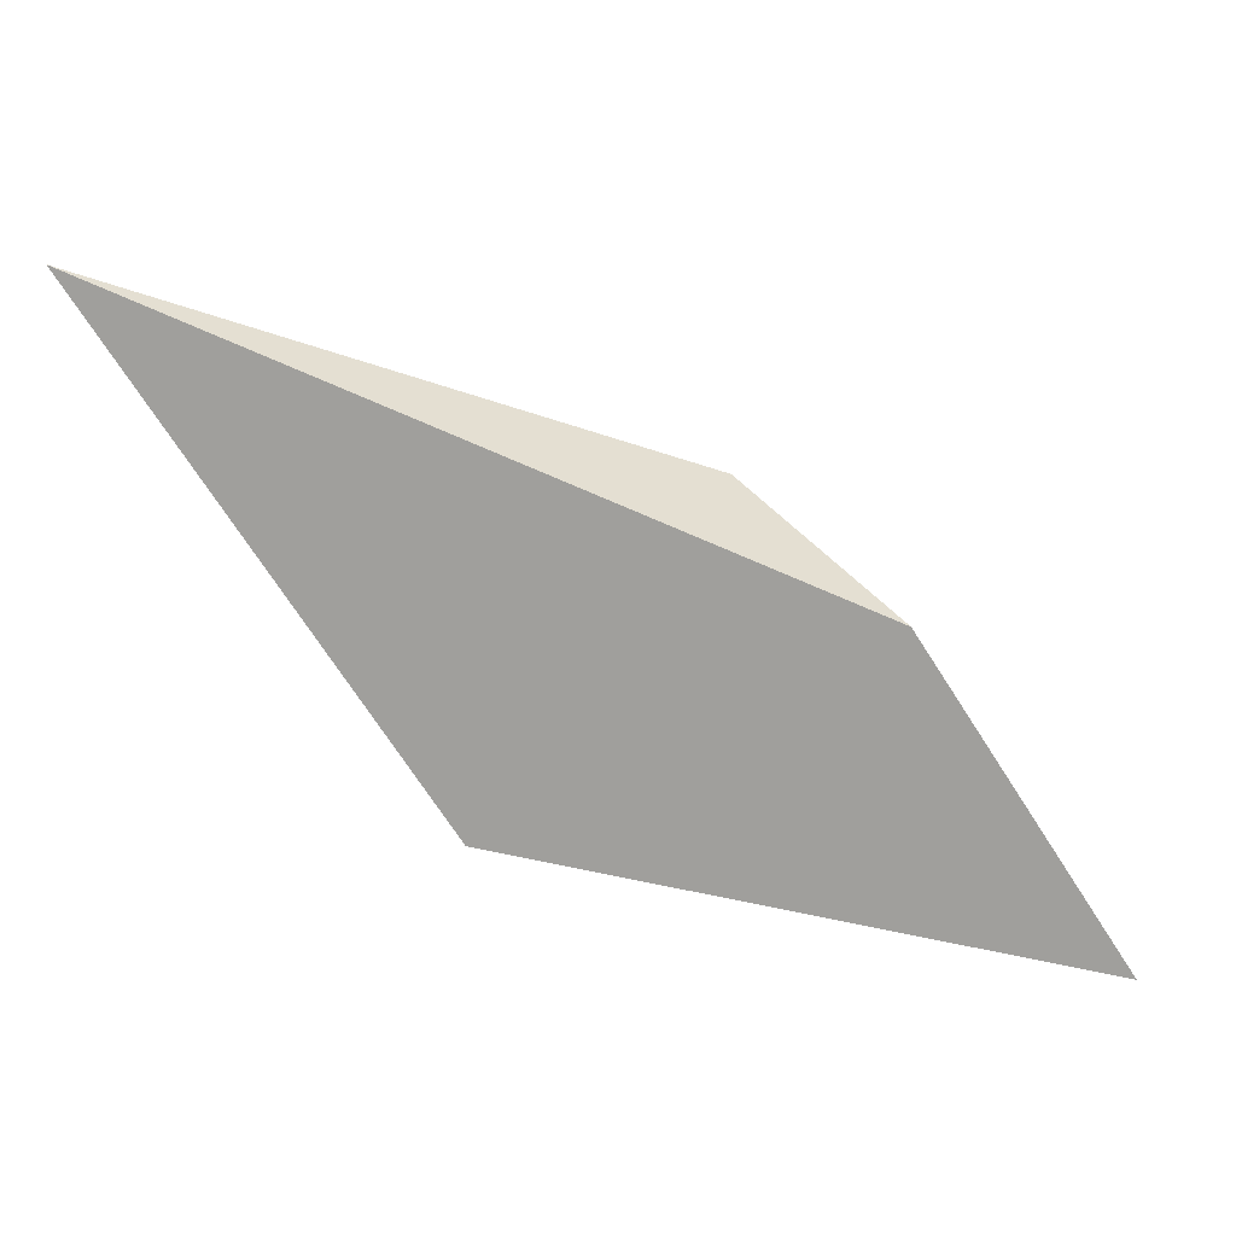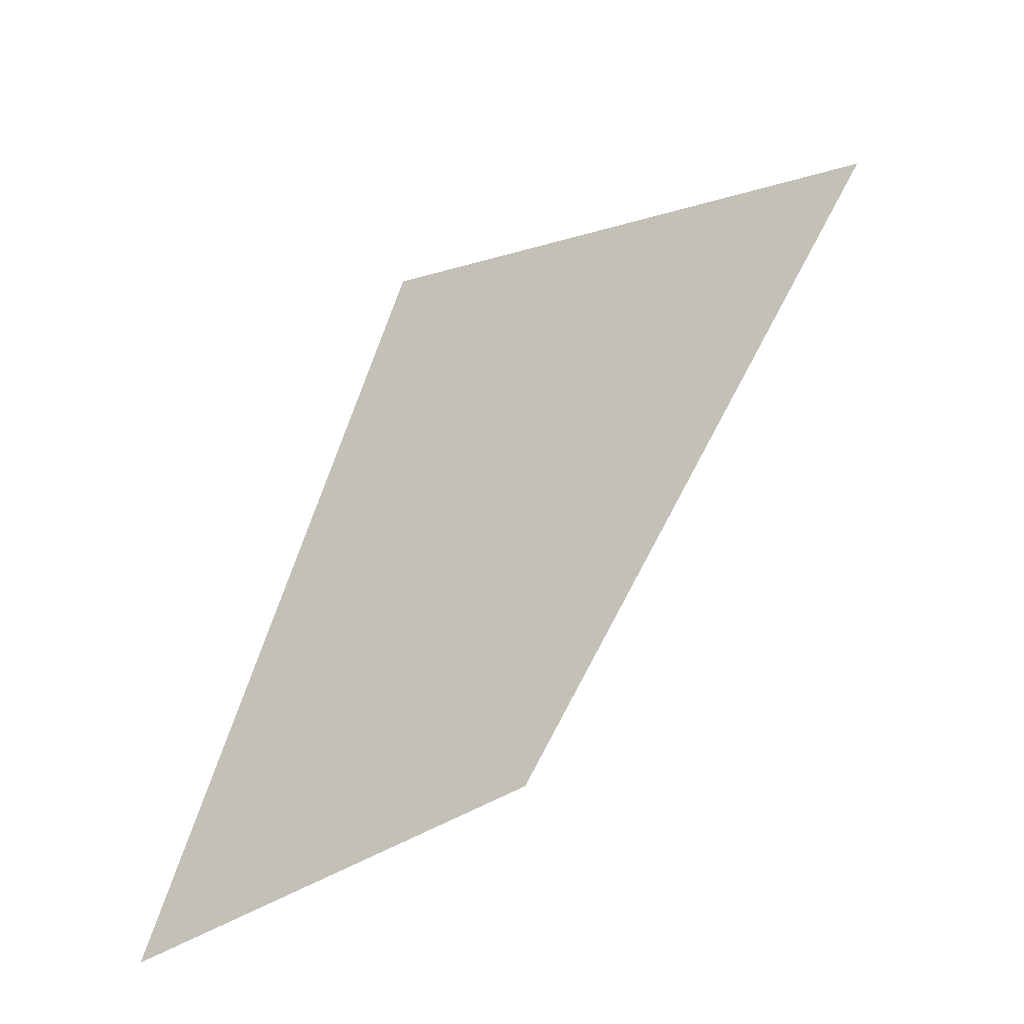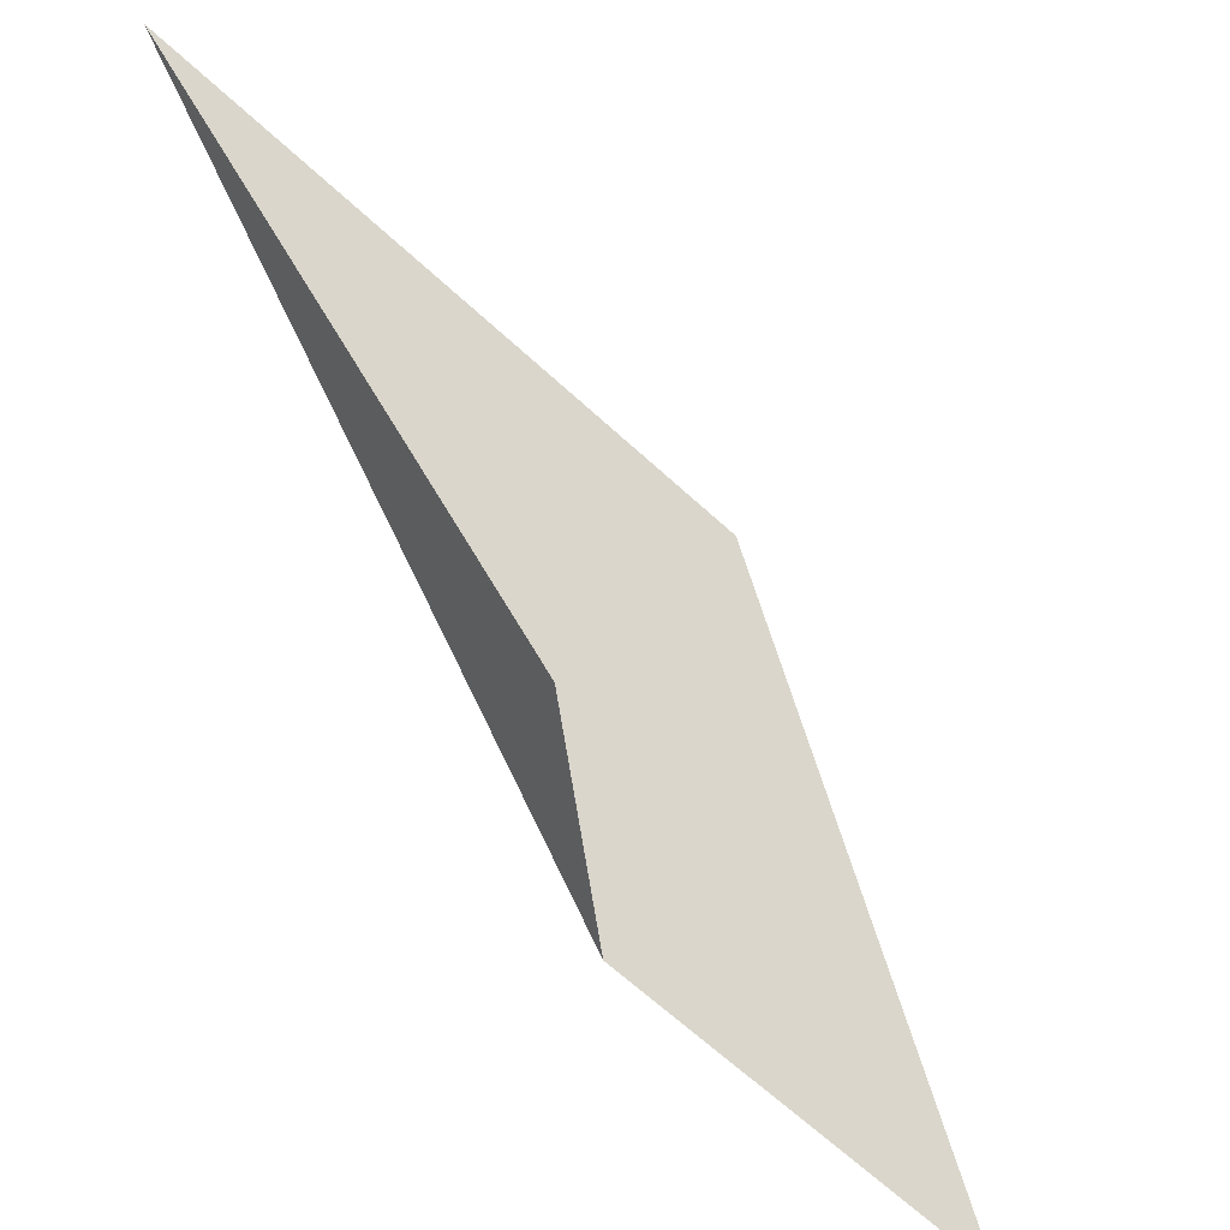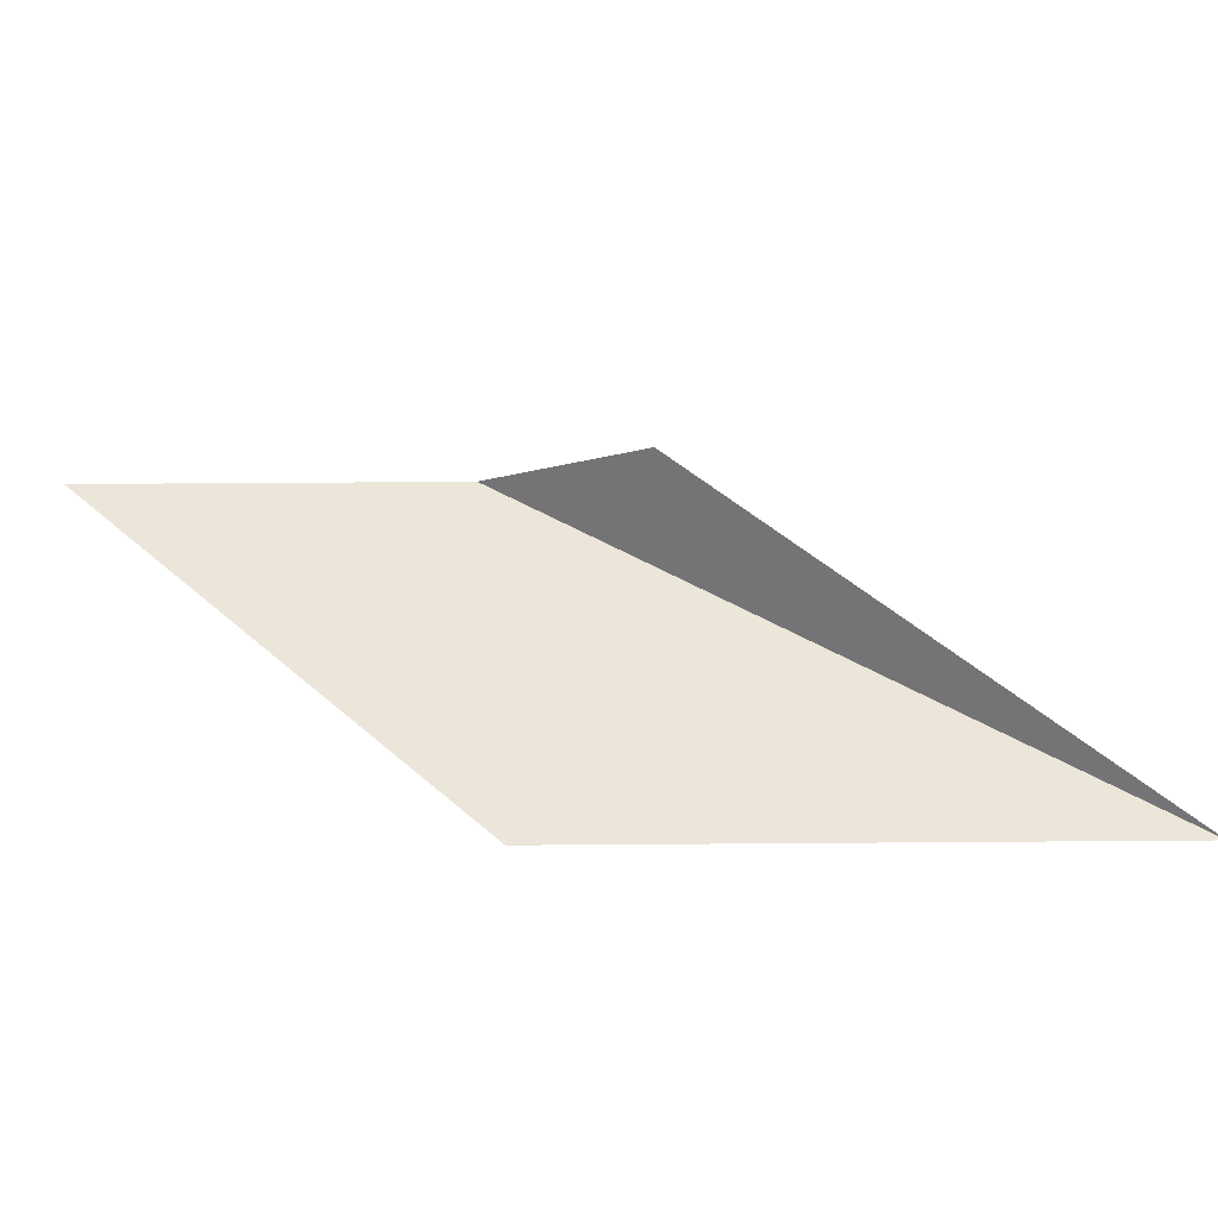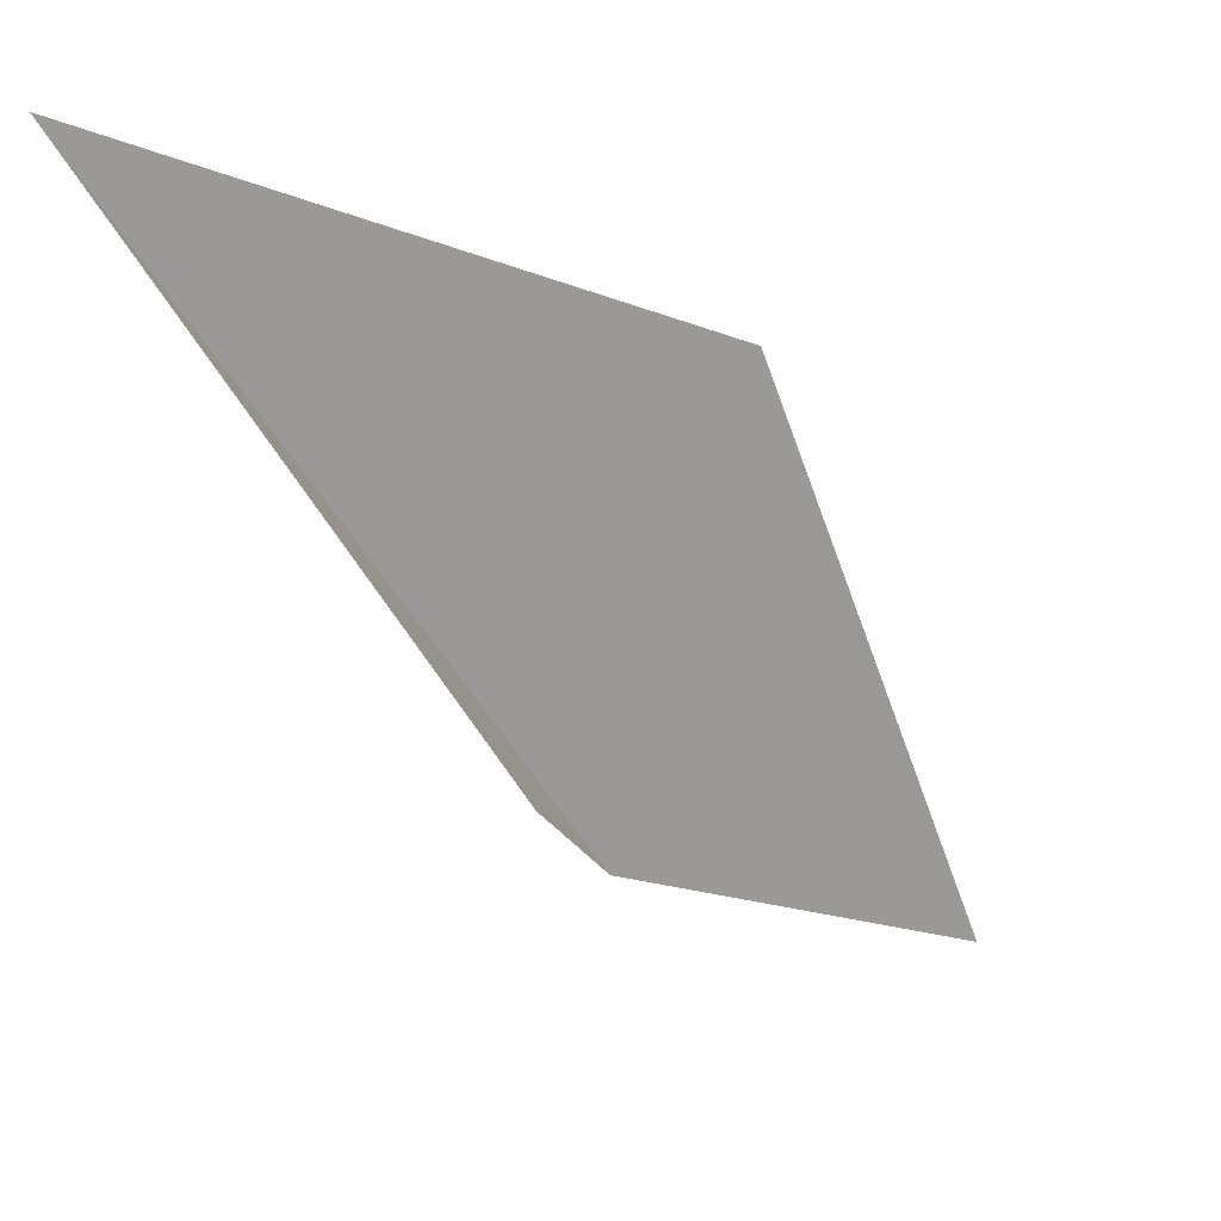
<metadata>
{"format":"obj","ext":"obj","renderer":"f3d","projection":"perspective","resolution":1024,"background":"white","views":[{"elev":-71.2,"azim":-79.8,"up":"+Z"},{"elev":-11.9,"azim":140.4,"up":"+Y"},{"elev":-31.9,"azim":-37.2,"up":"+Y"},{"elev":48.3,"azim":157.0,"up":"+Z"},{"elev":20.5,"azim":-30.1,"up":"+Y"}]}
</metadata>
<code>
v 0.8284 -0.8284 -1.875e-16
v -0.4693 -0.2909 9.309e-17
v -0.8671 0.3045 2.977e-16
v -1.998e-15 1.172 4.478e-16
v 0.8284 -0.8284 -1.875e-16
v -1.776e-15 1.172 4.478e-16
v -2 2 6.928e-16
v -3.686e-16 1.172 -1.015e-16
v -0.8671 0.3045 -5.747e-17
v -0.6636 1.468e-15 -2.38e-17
v -5.24e-16 1.332e-15 -1.178e-31
v -3.411e-17 1.172 -1.015e-16
v 1.421e-16 6.661e-16 -3.95e-32
v -2 2 2.211e-32
v -0.8671 0.3045 2.977e-16
v -0.4693 -0.2909 9.309e-17
v -0.4693 0.4693 2.507e-16
v -0.8671 0.3045 6.528e-16
v -0.4693 0.4693 5.376e-16
v -0.6636 -2.021e-14 4.099e-16
v -0.4693 -0.2909 9.309e-17
v 0.8284 -0.8284 -1.875e-16
v -2 2 6.928e-16
v -0.4693 -0.2909 2.366e-16
v -2 2 1.414e-15
v -0.4693 0.4693 3.942e-16
v -0.4693 0.4693 3.942e-16
v -2 2 1.414e-15
v -0.6636 -2.132e-14 3.286e-16
v -0.6636 -5.188e-16 5.747e-17
v -2 2 3.464e-16
v -1.421e-16 -6.661e-16 -1.489e-32
v -2 2 0
v 0 -1.421e-16 0
v -3.787e-31 1.172 0
v -2 2 0
v -8.882e-16 1.172 -1.435e-16
v 0.8284 -0.8284 1.875e-16
v -6.455e-17 1.172 3.952e-33
v -7.283e-16 -1.421e-16 4.46e-32
v -0.6636 2.81e-16 8.127e-17
v -0.8671 0.3045 1.062e-16
v -8.882e-16 1.172 -1.435e-16
v -0.8671 0.3045 6.89e-17
v -0.4693 -0.2909 1.589e-16
v 0.8284 -0.8284 1.875e-16
v 0.8284 -0.8284 1.875e-16
v -0.4693 -0.2909 1.589e-16
v -2 2 4.93e-32
v -7.283e-16 -5.862e-16 6.849e-32
v -2 2 -1.271e-32
v -0.6636 -4.047e-16 8.127e-17
v -2 2 1.998e-15
v -0.4693 -0.2909 3.531e-14
v -0.9224 0.1665 0.4041
v -2 2 7.772e-16
v -0.9224 0.1665 0.4041
v -0.6636 -3.608e-16 3.331e-16
v -0.9224 0.1665 0.4041
v -0.4693 -0.2909 3.531e-14
v -0.8671 0.3045 4.163e-16
v -0.9224 0.1665 0.4041
v -0.8671 0.3045 2.22e-16
v -0.6636 2.498e-16 1.11e-16
f 1 2 3 4
f 5 6 7
f 8 9 10 11
f 12 13 14
f 15 16 17
f 18 19 20
f 21 22 23
f 24 25 26
f 27 28 29
f 30 31 32
f 33 34 35
f 36 37 38
f 39 40 41 42
f 43 44 45 46
f 47 48 49
f 50 51 52
f 53 54 55
f 56 57 58
f 59 60 61
f 62 63 64

</code>
